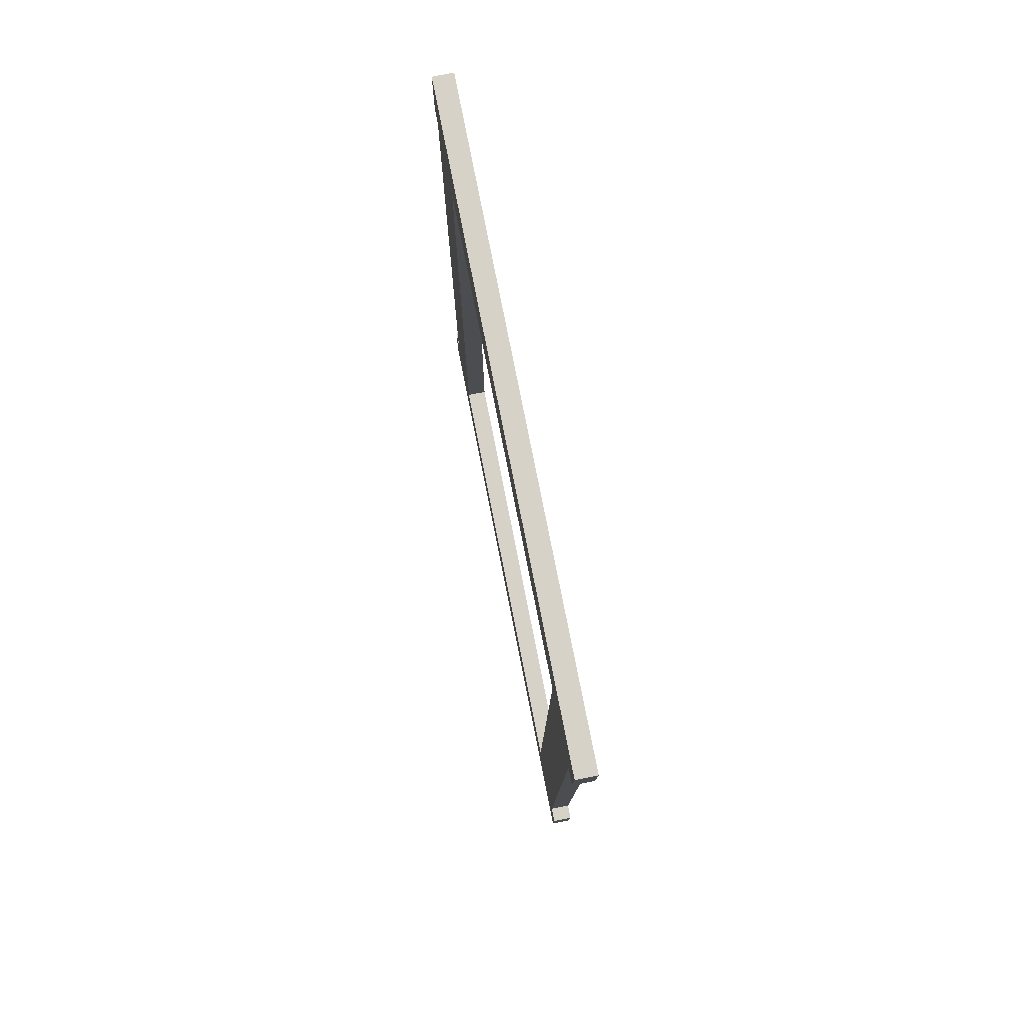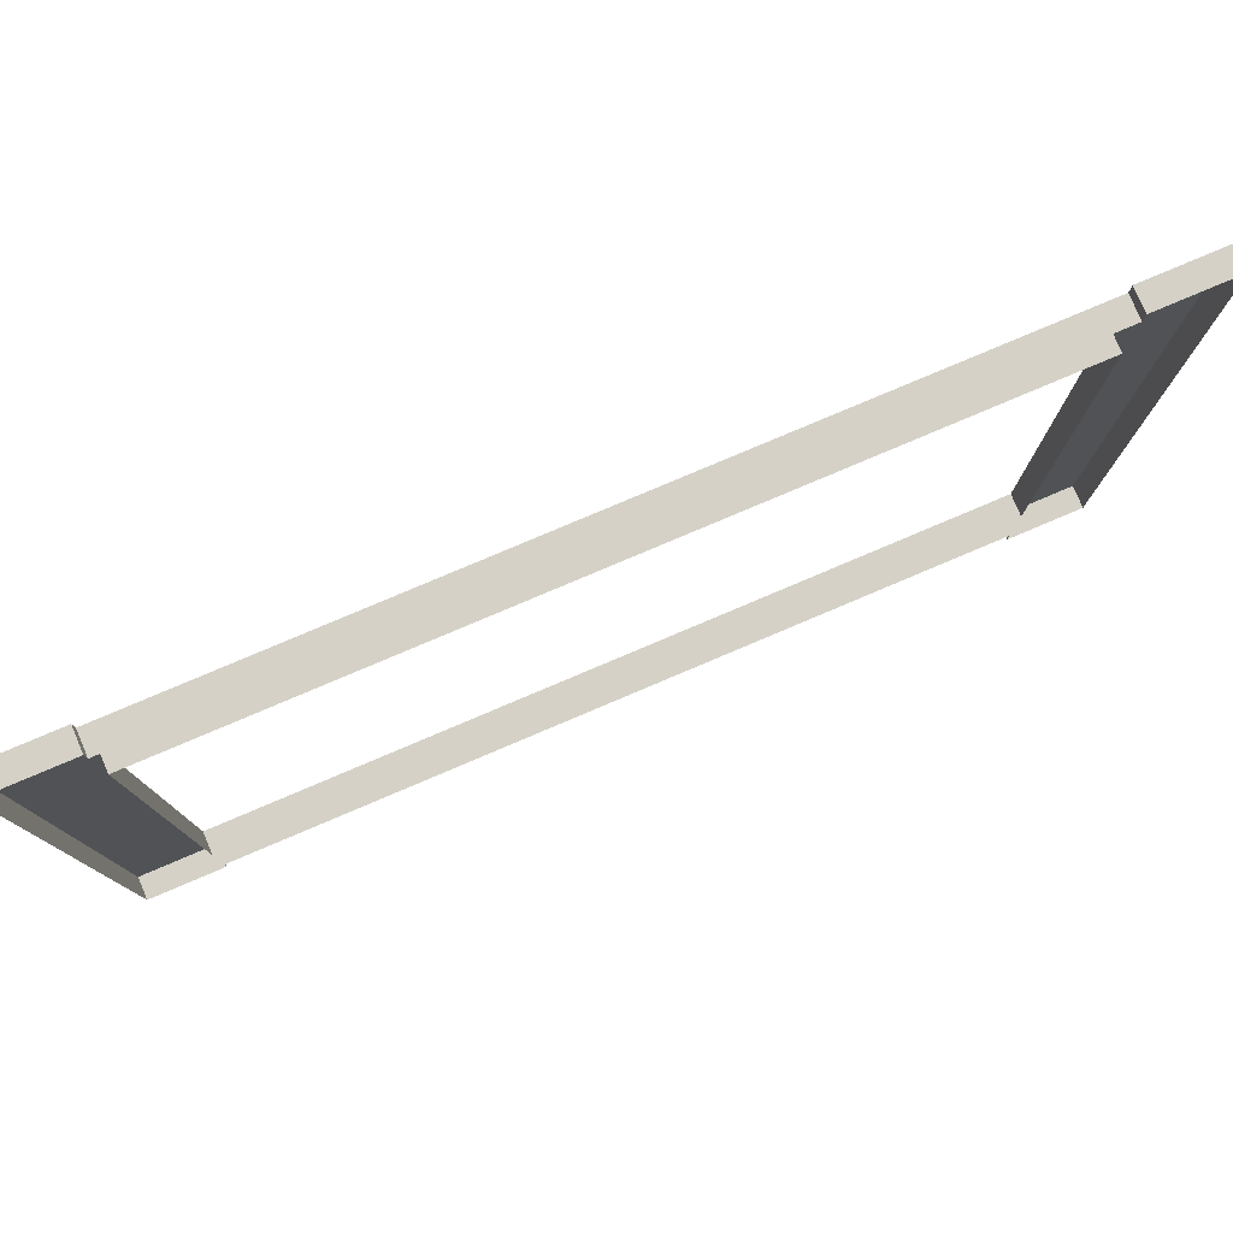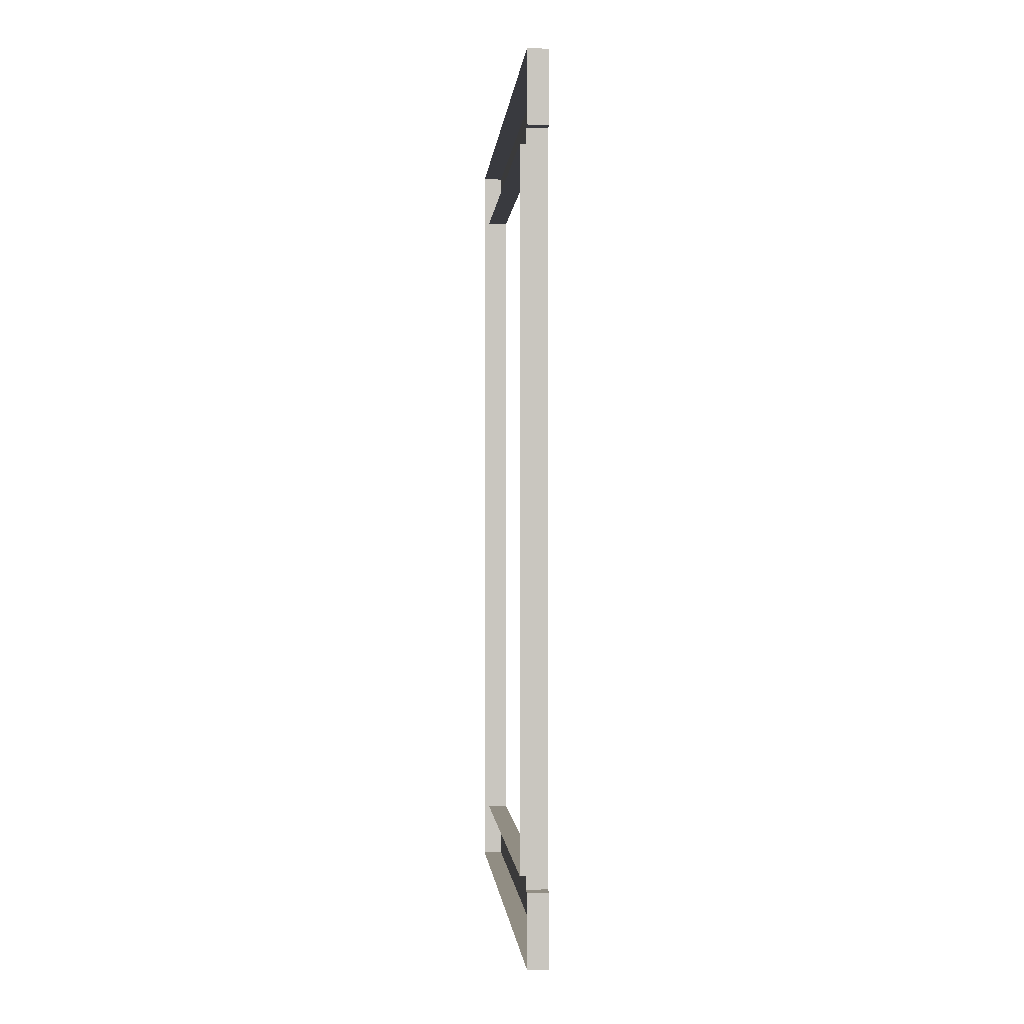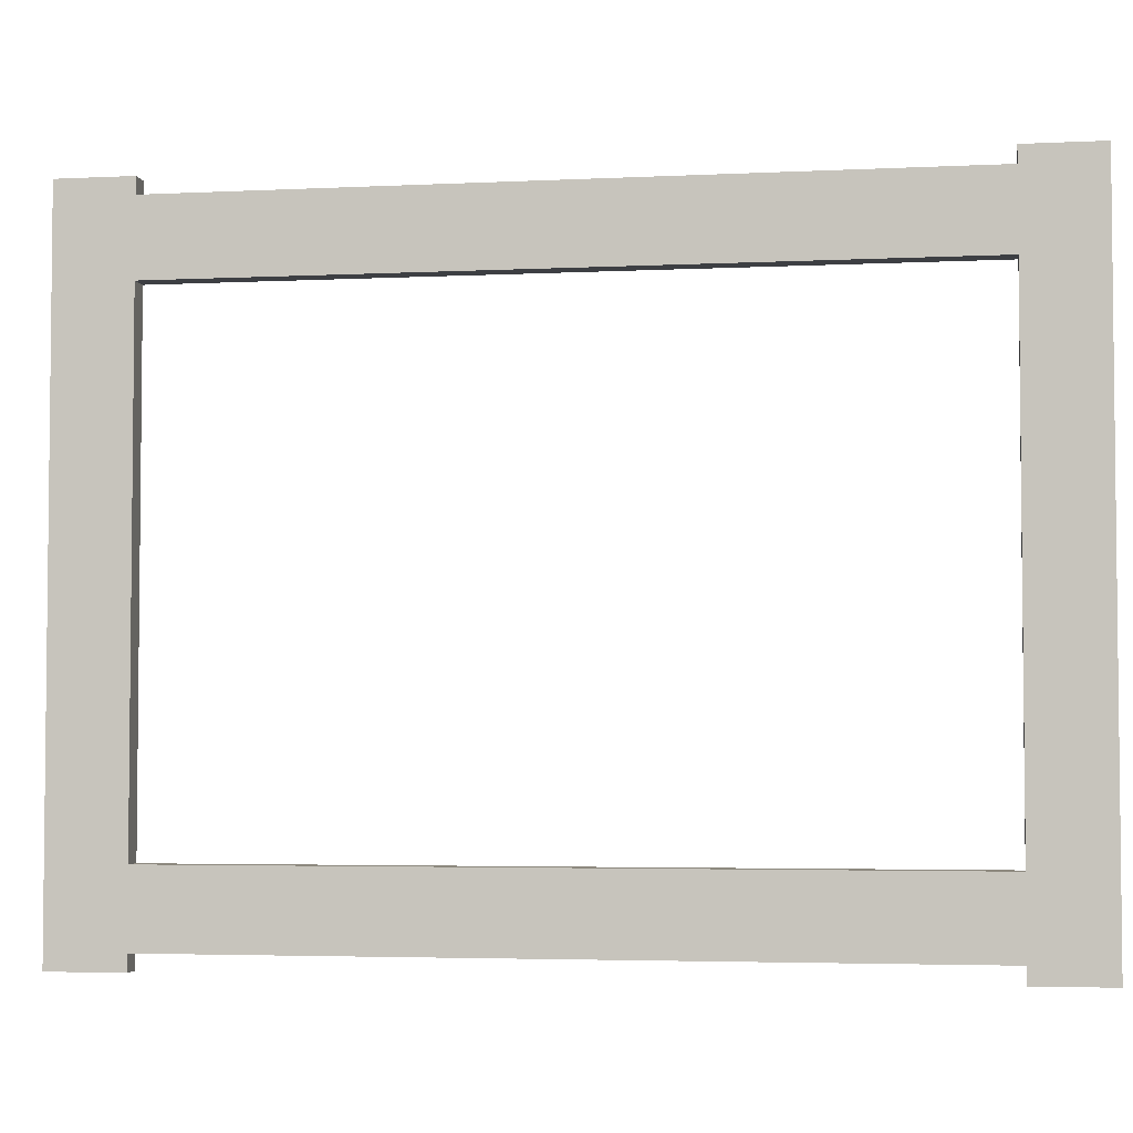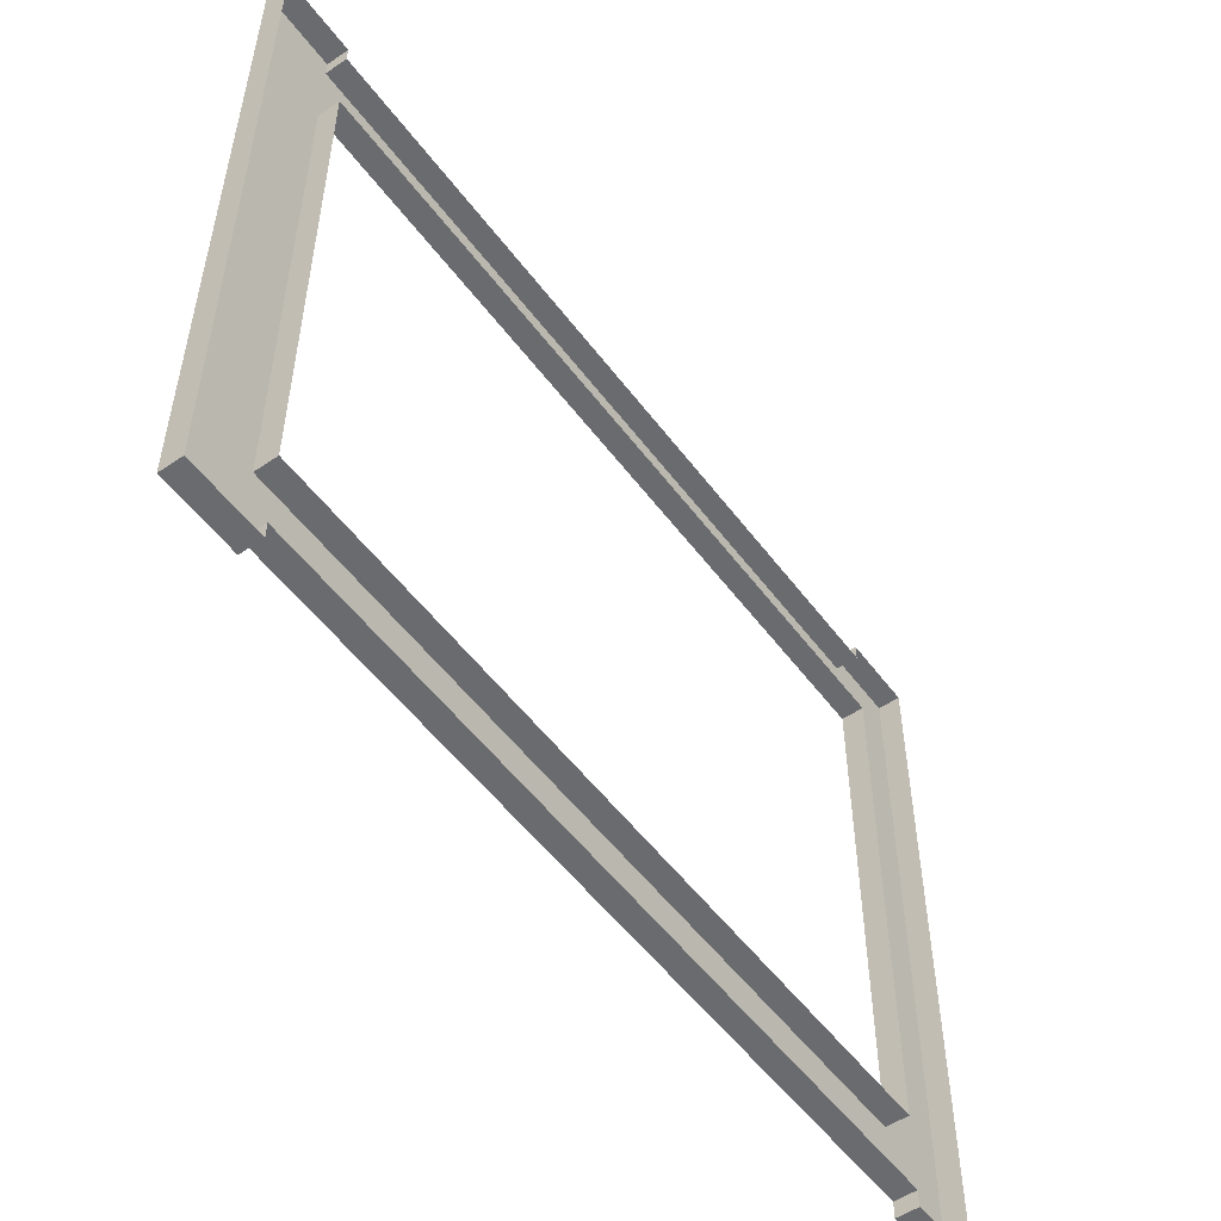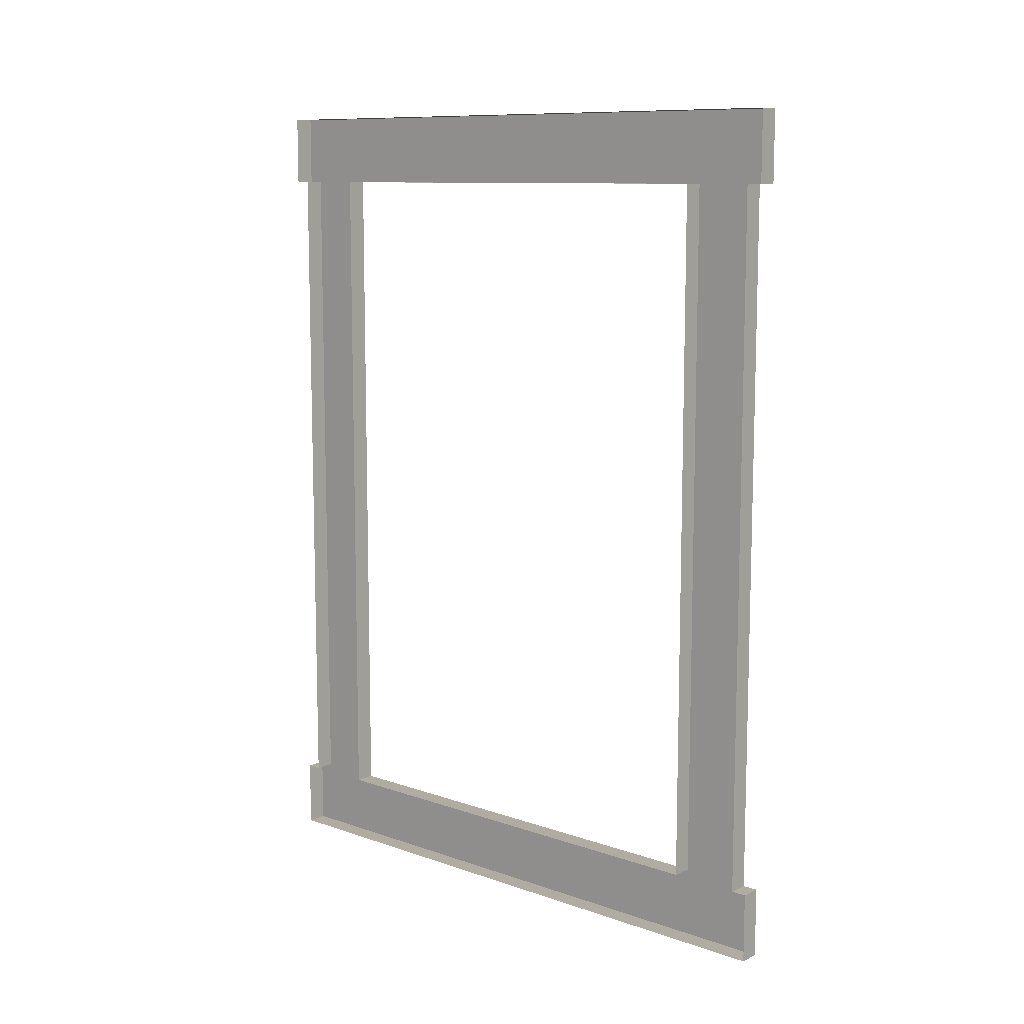
<metadata>
{"format":"obj","ext":"obj","renderer":"f3d","projection":"perspective","resolution":1024,"background":"white","views":[{"elev":78.2,"azim":168.8,"up":"+Y"},{"elev":79.0,"azim":-113.0,"up":"+Z"},{"elev":-0.7,"azim":-4.3,"up":"+Y"},{"elev":-3.8,"azim":99.3,"up":"+Z"},{"elev":-53.3,"azim":-144.0,"up":"+Z"},{"elev":10.2,"azim":-48.7,"up":"+Y"}]}
</metadata>
<code>
v  2 193.2 -29.71
v  2 193.2 -22.86
v  2 124.6 -22.86
v  2 124.6 -29.71
v  2 124.6 29.71
v  2 124.6 22.86
v  2 193.2 22.86
v  2 193.2 29.71
v  2 200 -22.86
v  2 200 22.86
v  2 117.7 22.86
v  2 117.7 -22.86
v  2 200 -29.71
v  2 117.7 -29.71
v  2 117.7 29.71
v  2 200 29.71
v  0 200 31.21
v  0 193.2 31.21
v  2 193.2 31.21
v  2 200 31.21
v  0 193.2 29.71
v  0 124.6 29.71
v  0 124.6 31.21
v  0 117.7 31.21
v  2 117.7 31.21
v  2 124.6 31.21
v  0 117.7 29.71
v  -0 117.7 22.86
v  -0 117.7 -22.86
v  -0 117.7 -29.71
v  -0 117.7 -31.21
v  -0 124.6 -31.21
v  2 124.6 -31.21
v  2 117.7 -31.21
v  -0 124.6 -29.71
v  -0 193.2 -29.71
v  -0 193.2 -31.21
v  -0 200 -31.21
v  2 200 -31.21
v  2 193.2 -31.21
v  -0 200 -29.71
v  0 200 -22.86
v  0 200 22.86
v  0 200 29.71
v  0 193.2 -22.86
v  -0 124.6 -22.86
v  0 124.6 22.86
v  0 193.2 22.86
g Windows_Frame
f 1 2 3 4
f 5 6 7 8
f 9 10 7 2
f 11 12 3 6
f 13 9 2 1
f 12 14 4 3
f 15 11 6 5
f 10 16 8 7
f 17 18 19 20
f 21 22 5 8
f 23 24 25 26
f 27 28 11 15
f 28 29 12 11
f 29 30 14 12
f 31 32 33 34
f 35 36 1 4
f 37 38 39 40
f 41 42 9 13
f 42 43 10 9
f 43 44 16 10
f 45 46 3 2
f 46 47 6 3
f 47 48 7 6
f 48 45 2 7
f 21 8 19 18
f 8 16 20 19
f 16 44 17 20
f 27 15 25 24
f 15 5 26 25
f 5 22 23 26
f 35 4 33 32
f 4 14 34 33
f 14 30 31 34
f 41 13 39 38
f 13 1 40 39
f 1 36 37 40

</code>
